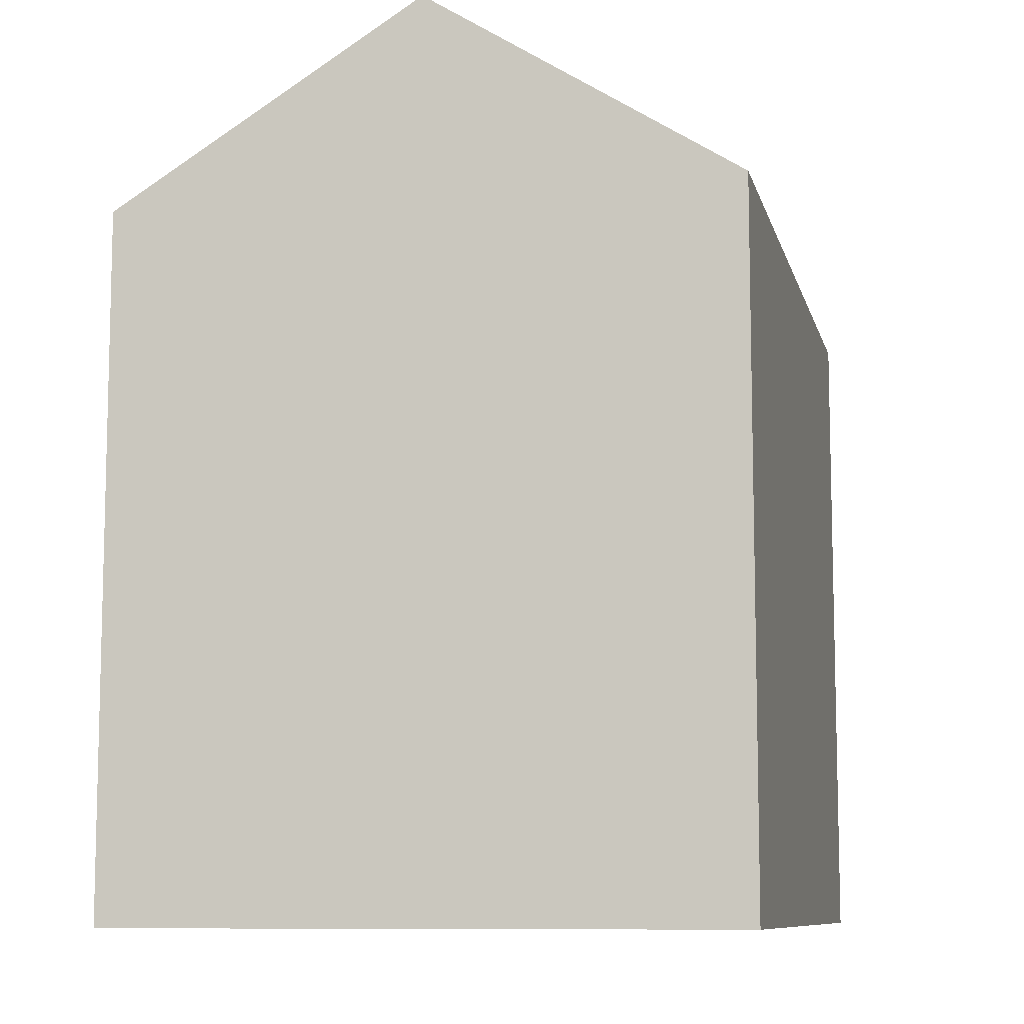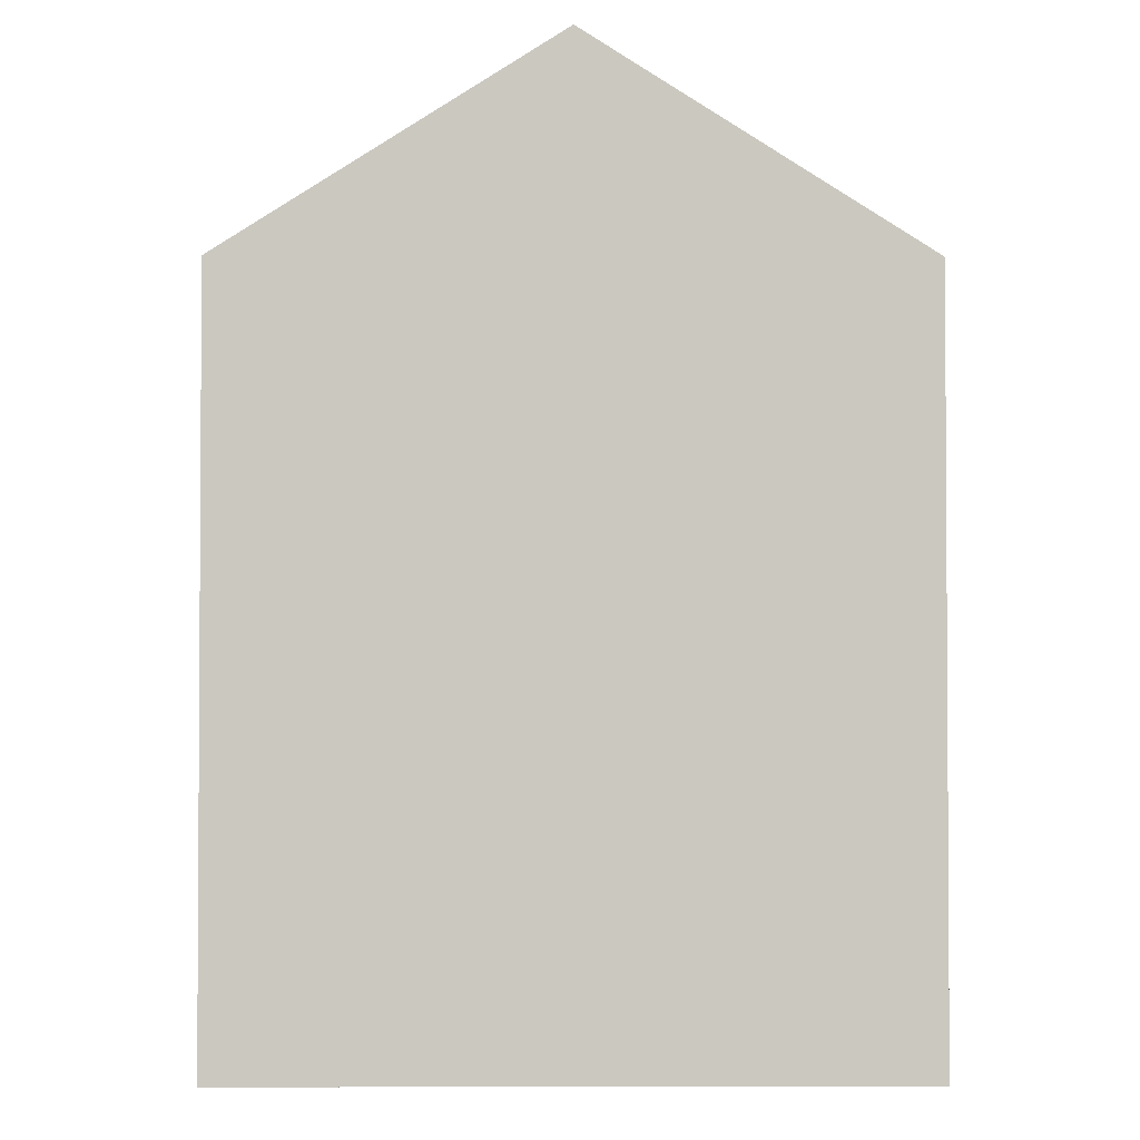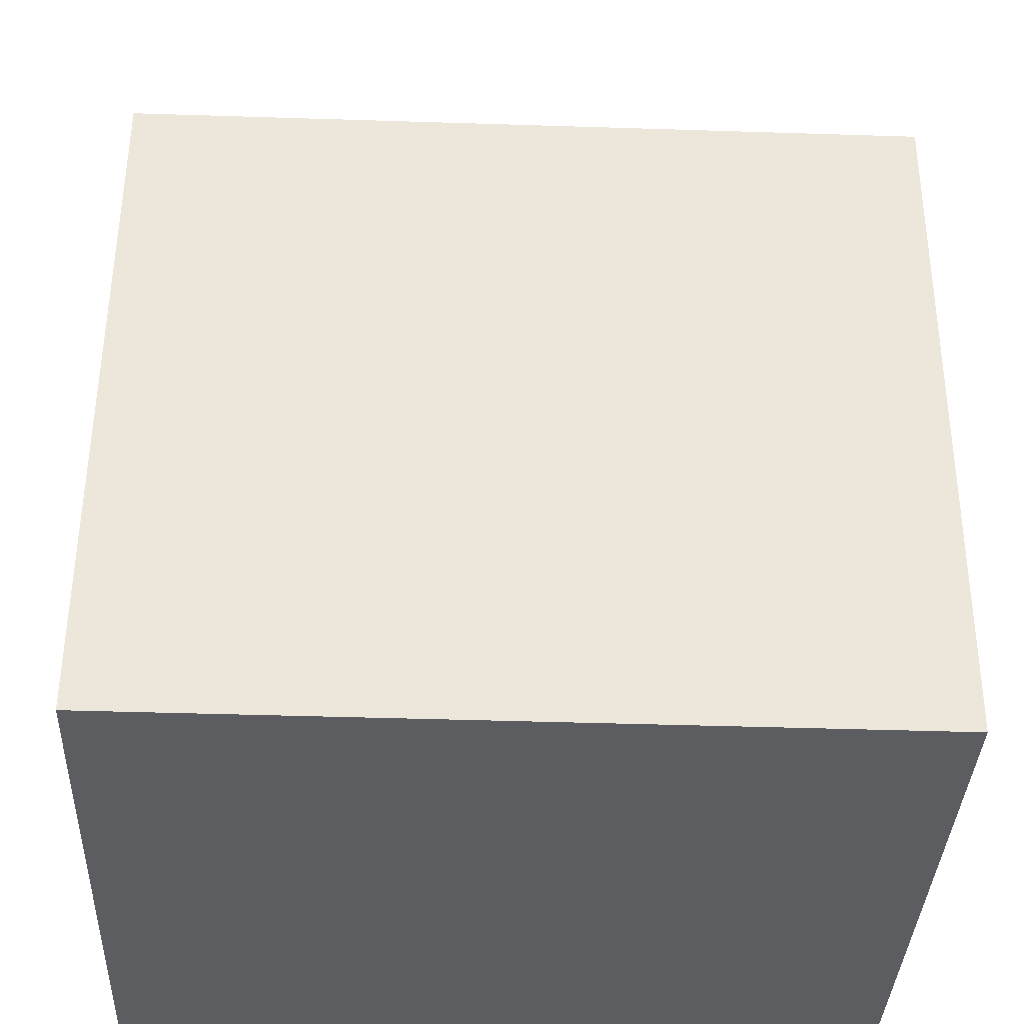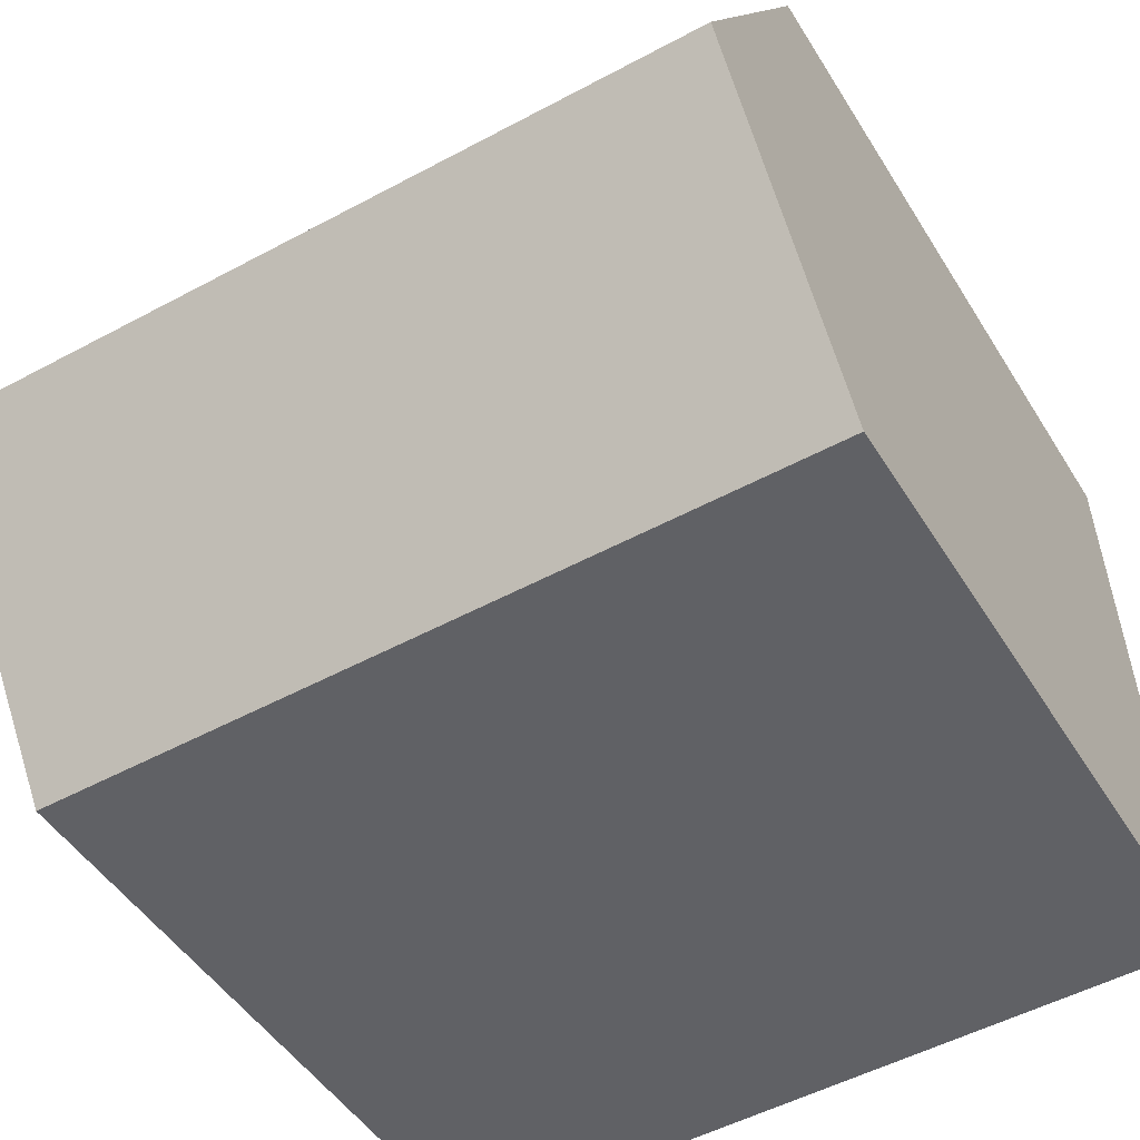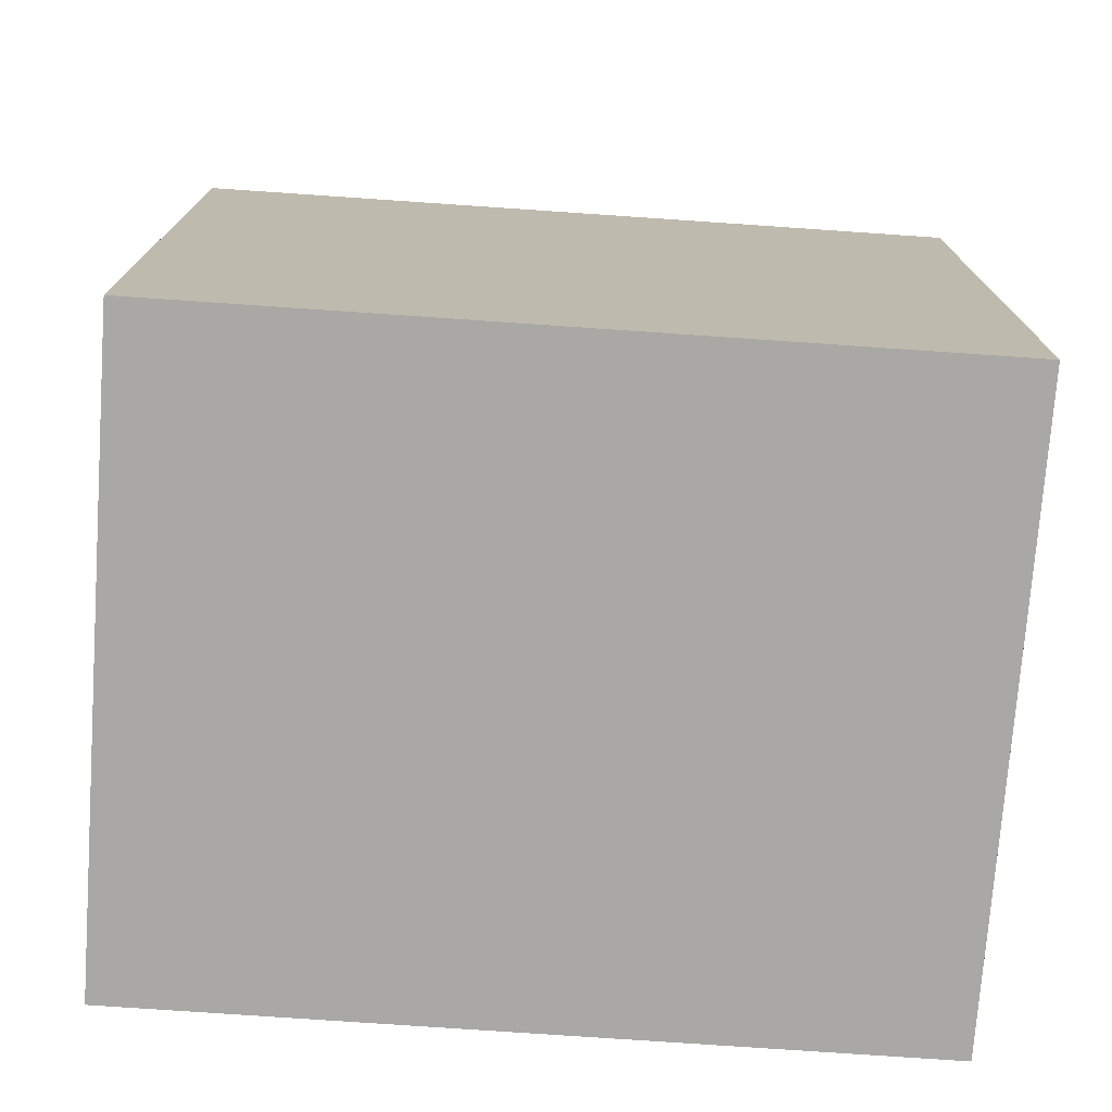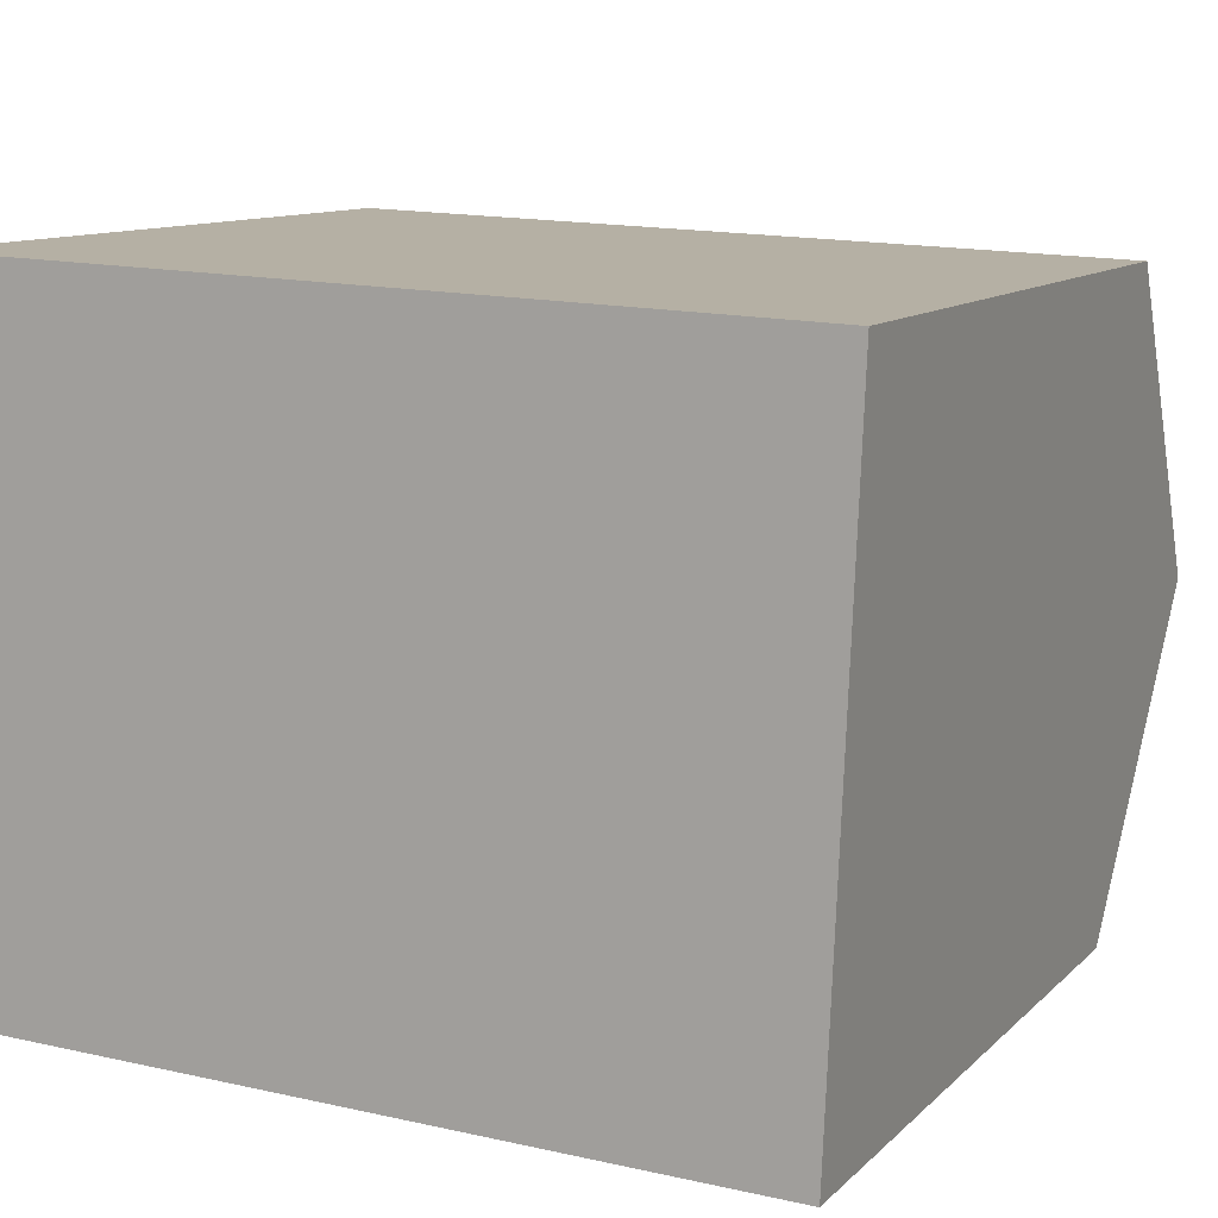
<metadata>
{"format":"obj","ext":"obj","renderer":"f3d","projection":"perspective","resolution":1024,"background":"white","views":[{"elev":-9.2,"azim":105.0,"up":"+Y"},{"elev":-2.3,"azim":-88.3,"up":"+Y"},{"elev":53.8,"azim":0.3,"up":"+Z"},{"elev":-47.3,"azim":-149.8,"up":"+Z"},{"elev":-74.9,"azim":-1.8,"up":"+Y"},{"elev":10.5,"azim":25.2,"up":"+Z"}]}
</metadata>
<code>
v  14.5 16.36 5.208
v  11.41 12.75 11.08
v  14.75 12.75 10.95
v  0.229 16.36 5.736
v  0.458 12.75 11.48
v  14.26 12.74 -0.543
v  0 12.75 7.81e-16
v  0.458 -7.029e-16 11.48
v  14.75 -6.706e-16 10.95
v  11.41 -6.782e-16 11.08
v  14.26 3.325e-17 -0.543
v  14.5 -3.189e-16 5.208
v  0 0 0
v  0.229 -3.512e-16 5.736
g defaultobject
f 1 2 3
f 2 1 4
f 2 4 5
f 6 4 1
f 4 6 7
f 8 2 5
f 2 8 3
f 3 8 9
f 9 8 10
f 3 6 1
f 6 3 9
f 6 9 11
f 11 9 12
f 6 13 7
f 13 6 11
f 7 5 4
f 5 7 8
f 8 7 14
f 14 7 13
f 10 12 9
f 12 10 11
f 11 10 8
f 11 8 14
f 11 14 13

</code>
